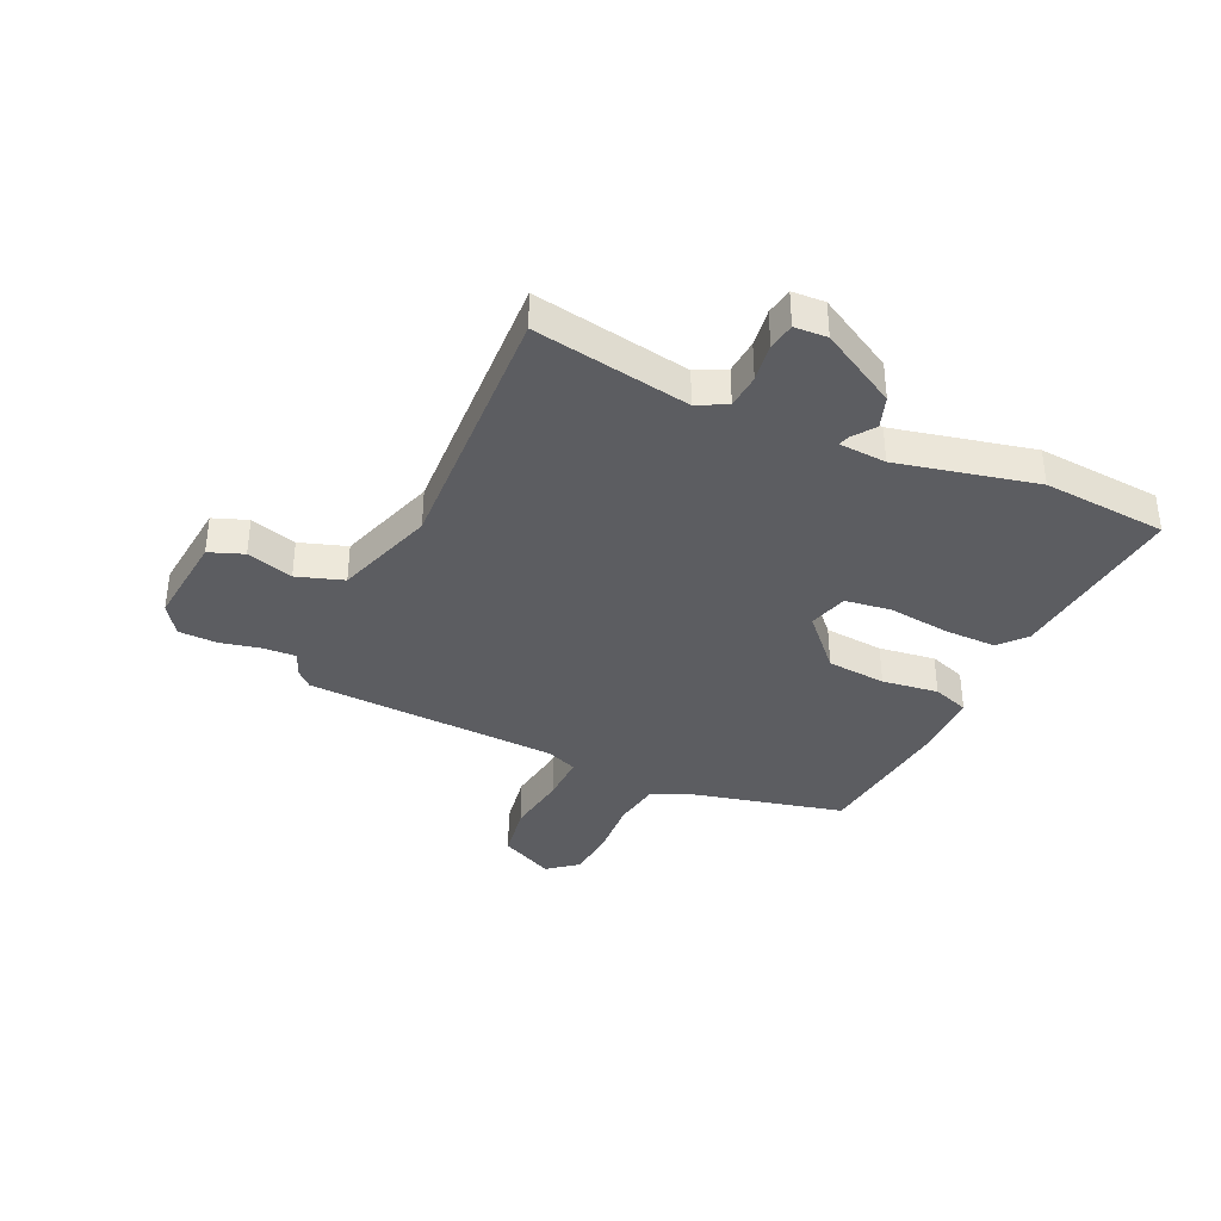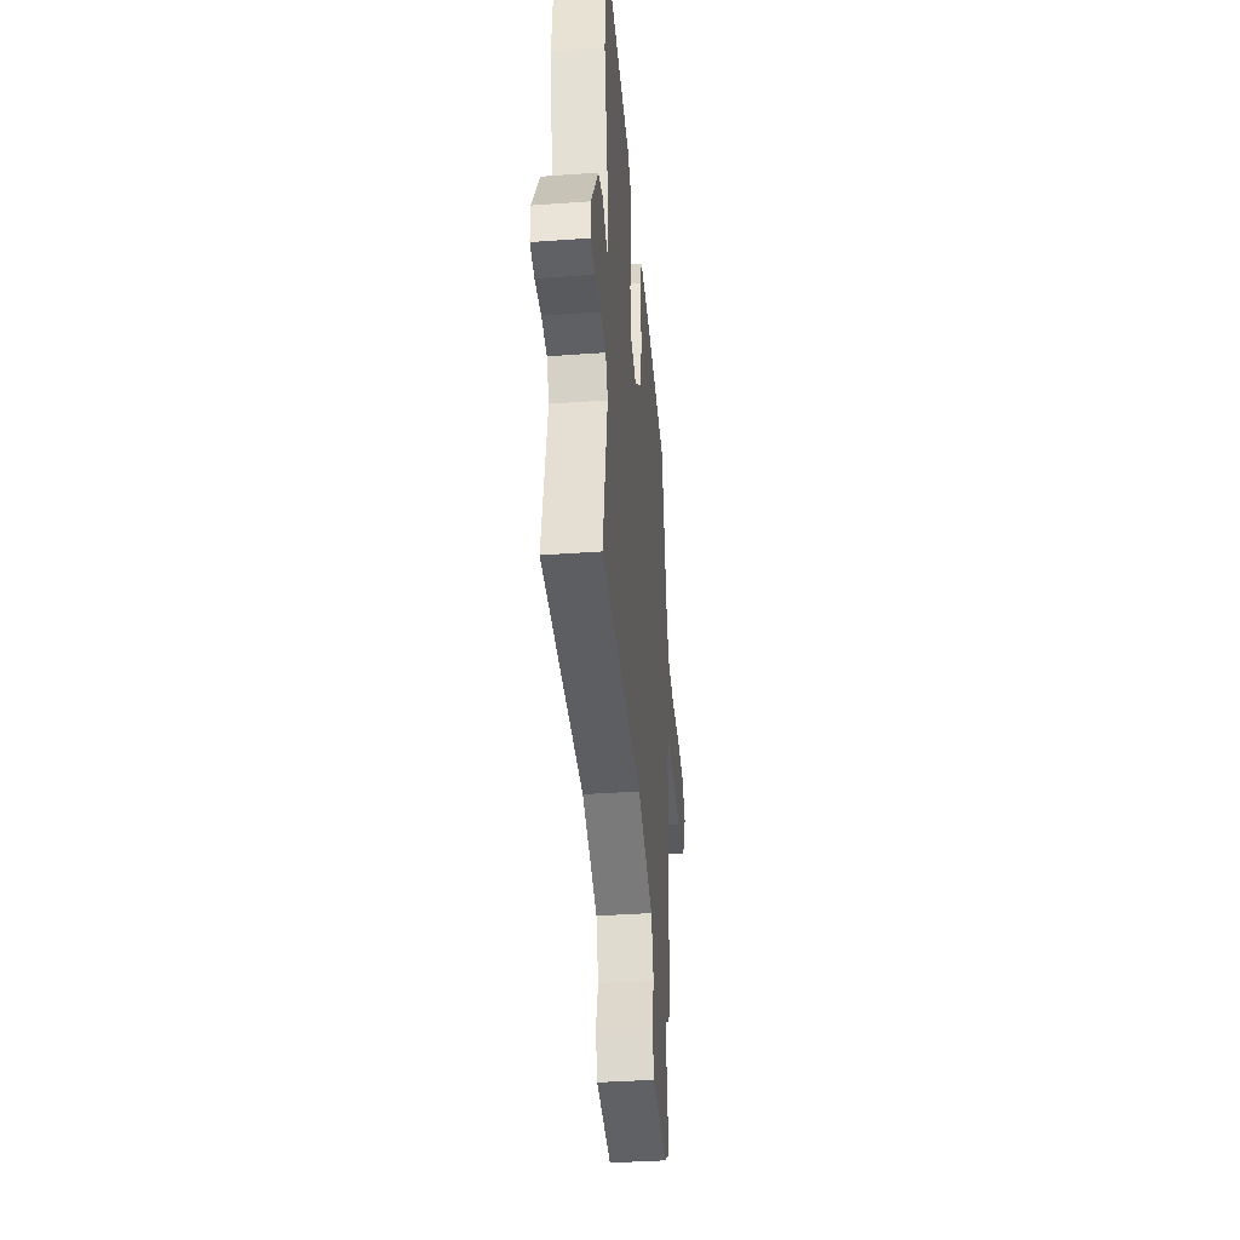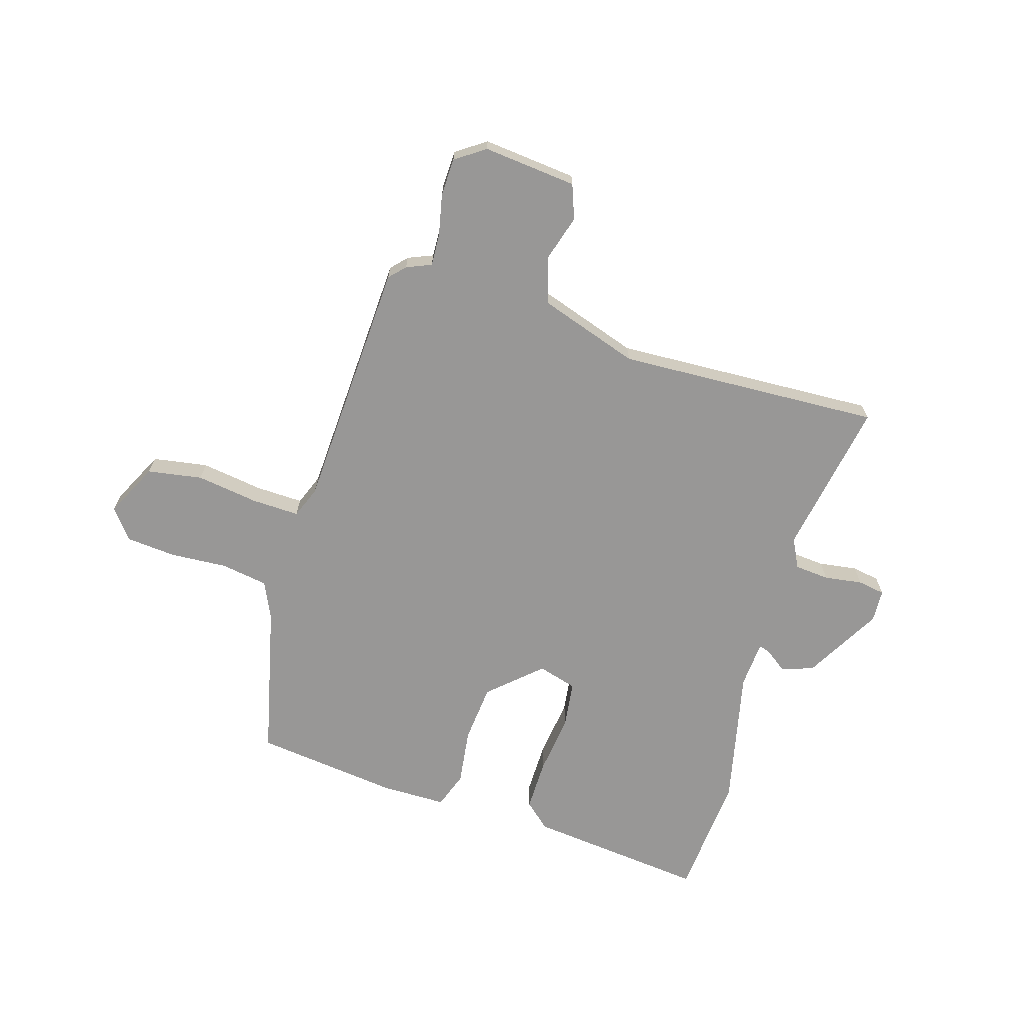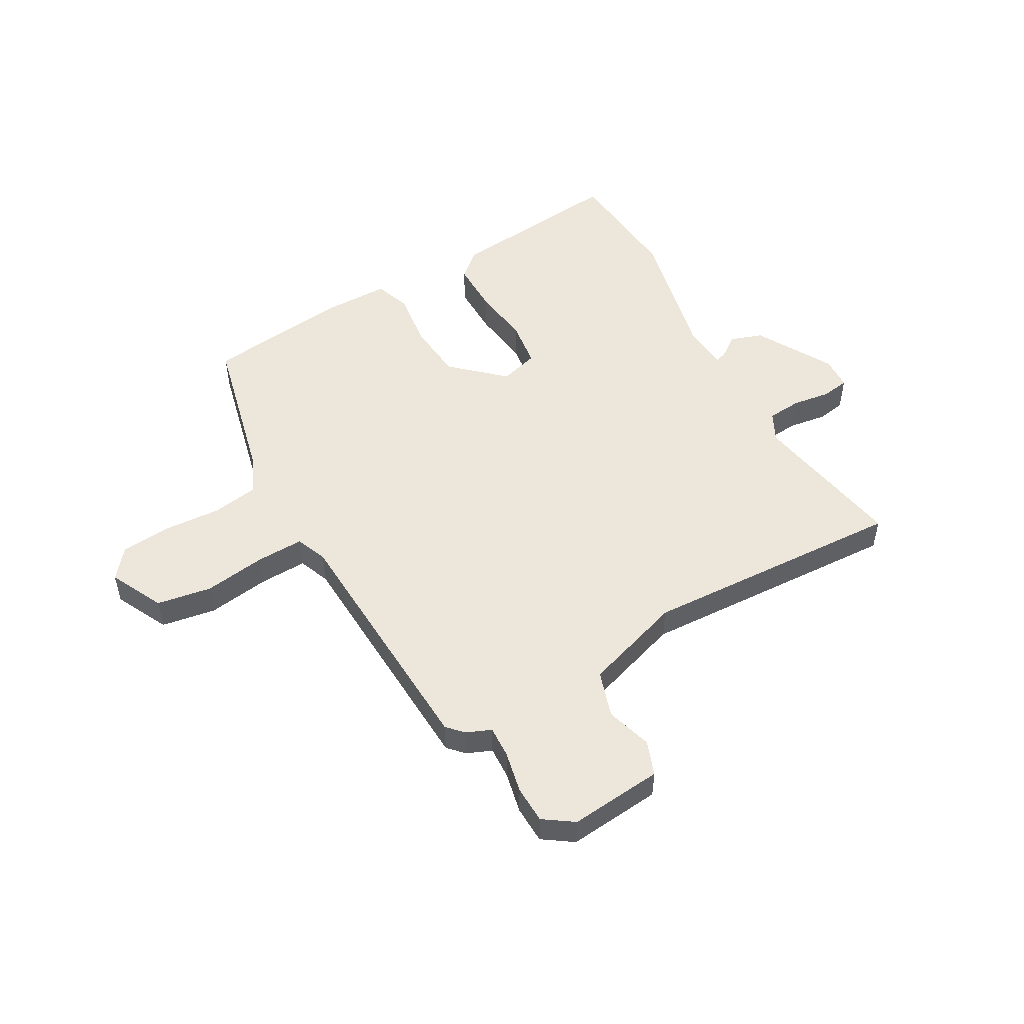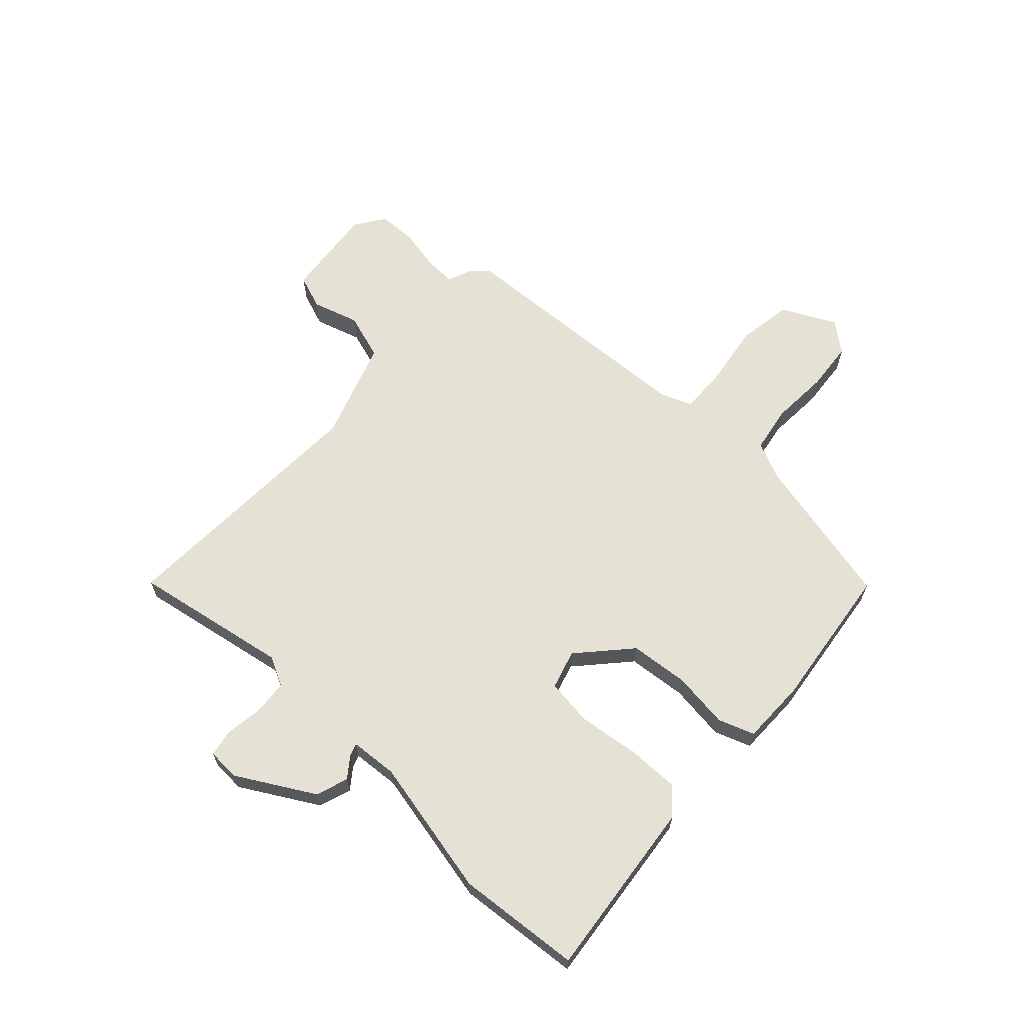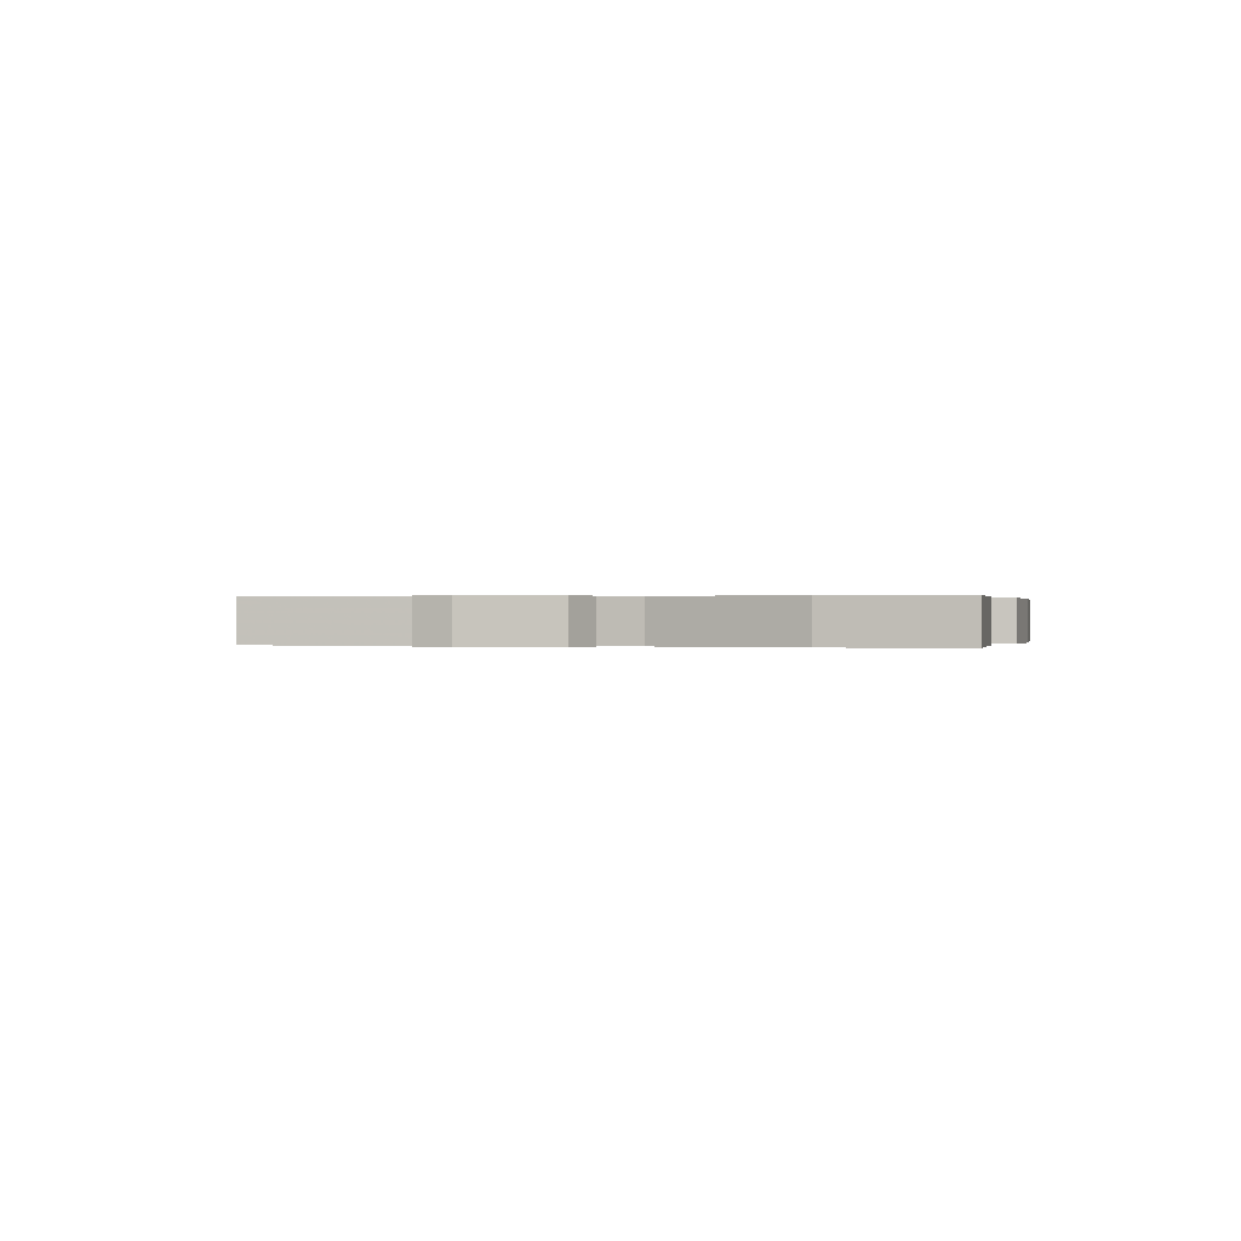
<metadata>
{"format":"obj","ext":"obj","renderer":"f3d","projection":"perspective","resolution":1024,"background":"white","views":[{"elev":-37.2,"azim":-113.8,"up":"+Y"},{"elev":-39.2,"azim":-84.8,"up":"+Z"},{"elev":-68.3,"azim":163.9,"up":"+Y"},{"elev":51.1,"azim":151.4,"up":"+Y"},{"elev":64.9,"azim":-46.6,"up":"+Y"},{"elev":0.1,"azim":-72.1,"up":"+Y"}]}
</metadata>
<code>
v -0.511 0.07 -0.5
v -0.458 0.07 -0.22
v -0.484 0.07 -0.167
v -0.546 0.07 -0.161
v -0.615 0.07 -0.17
v -0.664 0.07 -0.161
v -0.666 0.07 -0.102
v -0.586 0.07 0.035
v -0.528 0.07 0.054
v -0.49 0.07 0.025
v -0.469 0.07 0.018
v -0.462 0.07 0.103
v -0.514 0.07 0.353
v -0.493 0.07 0.576
v -0.171 0.07 0.537
v -0.125 0.07 0.495
v -0.127 0.07 0.401
v -0.142 0.07 0.292
v -0.132 0.07 0.208
v -0.062 0.07 0.187
v 0.03 0.07 0.269
v 0.041 0.07 0.375
v 0.029 0.07 0.476
v 0.053 0.07 0.541
v 0.17 0.07 0.54
v 0.43 0.07 0.505
v 0.491 0.07 0.228
v 0.521 0.07 0.16
v 0.605 0.07 0.145
v 0.709 0.07 0.15
v 0.798 0.07 0.141
v 0.84 0.07 0.087
v 0.791 0.07 -0.009
v 0.692 0.07 -0.024
v 0.581 0.07 -0.006
v 0.495 0.07 -0.002
v 0.472 0.07 -0.058
v 0.444 0.07 -0.512
v 0.417 0.07 -0.54
v 0.372 0.07 -0.558
v 0.374 0.07 -0.616
v 0.389 0.07 -0.691
v 0.386 0.07 -0.759
v 0.332 0.07 -0.795
v 0.164 0.07 -0.776
v 0.142 0.07 -0.714
v 0.168 0.07 -0.631
v 0.142 0.07 -0.547
v -0.036 0.07 -0.485
v -0.511 0 -0.5
v -0.458 0 -0.22
v -0.484 0 -0.167
v -0.546 0 -0.161
v -0.615 0 -0.17
v -0.664 0 -0.161
v -0.666 0 -0.102
v -0.586 0 0.035
v -0.528 0 0.054
v -0.49 0 0.025
v -0.469 0 0.018
v -0.462 0 0.103
v -0.514 0 0.353
v -0.493 0 0.576
v -0.171 0 0.537
v -0.125 0 0.495
v -0.127 0 0.401
v -0.142 0 0.292
v -0.132 0 0.208
v -0.062 0 0.187
v 0.03 0 0.269
v 0.041 0 0.375
v 0.029 0 0.476
v 0.053 0 0.541
v 0.17 0 0.54
v 0.43 0 0.505
v 0.491 0 0.228
v 0.521 0 0.16
v 0.605 0 0.145
v 0.709 0 0.15
v 0.798 0 0.141
v 0.84 0 0.087
v 0.791 0 -0.009
v 0.692 0 -0.024
v 0.581 0 -0.006
v 0.495 0 -0.002
v 0.472 0 -0.058
v 0.444 0 -0.512
v 0.417 0 -0.54
v 0.372 0 -0.558
v 0.374 0 -0.616
v 0.389 0 -0.691
v 0.386 0 -0.759
v 0.332 0 -0.795
v 0.164 0 -0.776
v 0.142 0 -0.714
v 0.168 0 -0.631
v 0.142 0 -0.547
v -0.036 0 -0.485
f 45 46 47
f 44 45 47
f 43 44 47
f 42 43 47
f 41 42 47
f 40 41 47 48
f 40 48 49
f 39 40 49
f 38 39 49
f 37 38 49
f 33 34 35
f 32 33 35
f 31 32 35
f 30 31 35
f 29 30 35
f 28 29 35 36
f 49 1 2
f 37 49 2
f 36 37 2
f 28 36 2
f 27 28 2
f 25 26 27
f 24 25 27
f 23 24 27
f 22 23 27
f 16 17 18
f 15 16 18
f 14 15 18
f 13 14 18
f 12 13 18
f 11 12 18 19
f 8 9 10
f 7 8 10
f 6 7 10
f 5 6 10
f 4 5 10
f 3 4 10 11
f 11 19 20
f 3 11 20
f 2 3 20
f 21 22 27
f 2 20 21 27
f 96 95 94
f 96 94 93
f 96 93 92
f 96 92 91
f 96 91 90
f 97 96 90 89
f 98 97 89
f 98 89 88
f 98 88 87
f 98 87 86
f 84 83 82
f 84 82 81
f 84 81 80
f 84 80 79
f 84 79 78
f 85 84 78 77
f 51 50 98
f 51 98 86
f 51 86 85
f 51 85 77
f 51 77 76
f 76 75 74
f 76 74 73
f 76 73 72
f 76 72 71
f 67 66 65
f 67 65 64
f 67 64 63
f 67 63 62
f 67 62 61
f 68 67 61 60
f 59 58 57
f 59 57 56
f 59 56 55
f 59 55 54
f 59 54 53
f 60 59 53 52
f 69 68 60
f 69 60 52
f 69 52 51
f 76 71 70
f 76 70 69 51
f 1 50 51 2
f 2 51 52 3
f 3 52 53 4
f 4 53 54 5
f 5 54 55 6
f 6 55 56 7
f 7 56 57 8
f 8 57 58 9
f 9 58 59 10
f 10 59 60 11
f 11 60 61 12
f 12 61 62 13
f 13 62 63 14
f 14 63 64 15
f 15 64 65 16
f 16 65 66 17
f 17 66 67 18
f 18 67 68 19
f 19 68 69 20
f 20 69 70 21
f 21 70 71 22
f 22 71 72 23
f 23 72 73 24
f 24 73 74 25
f 25 74 75 26
f 26 75 76 27
f 27 76 77 28
f 28 77 78 29
f 29 78 79 30
f 30 79 80 31
f 31 80 81 32
f 32 81 82 33
f 33 82 83 34
f 34 83 84 35
f 35 84 85 36
f 36 85 86 37
f 37 86 87 38
f 38 87 88 39
f 39 88 89 40
f 40 89 90 41
f 41 90 91 42
f 42 91 92 43
f 43 92 93 44
f 44 93 94 45
f 45 94 95 46
f 46 95 96 47
f 47 96 97 48
f 48 97 98 49
f 49 98 50 1

</code>
